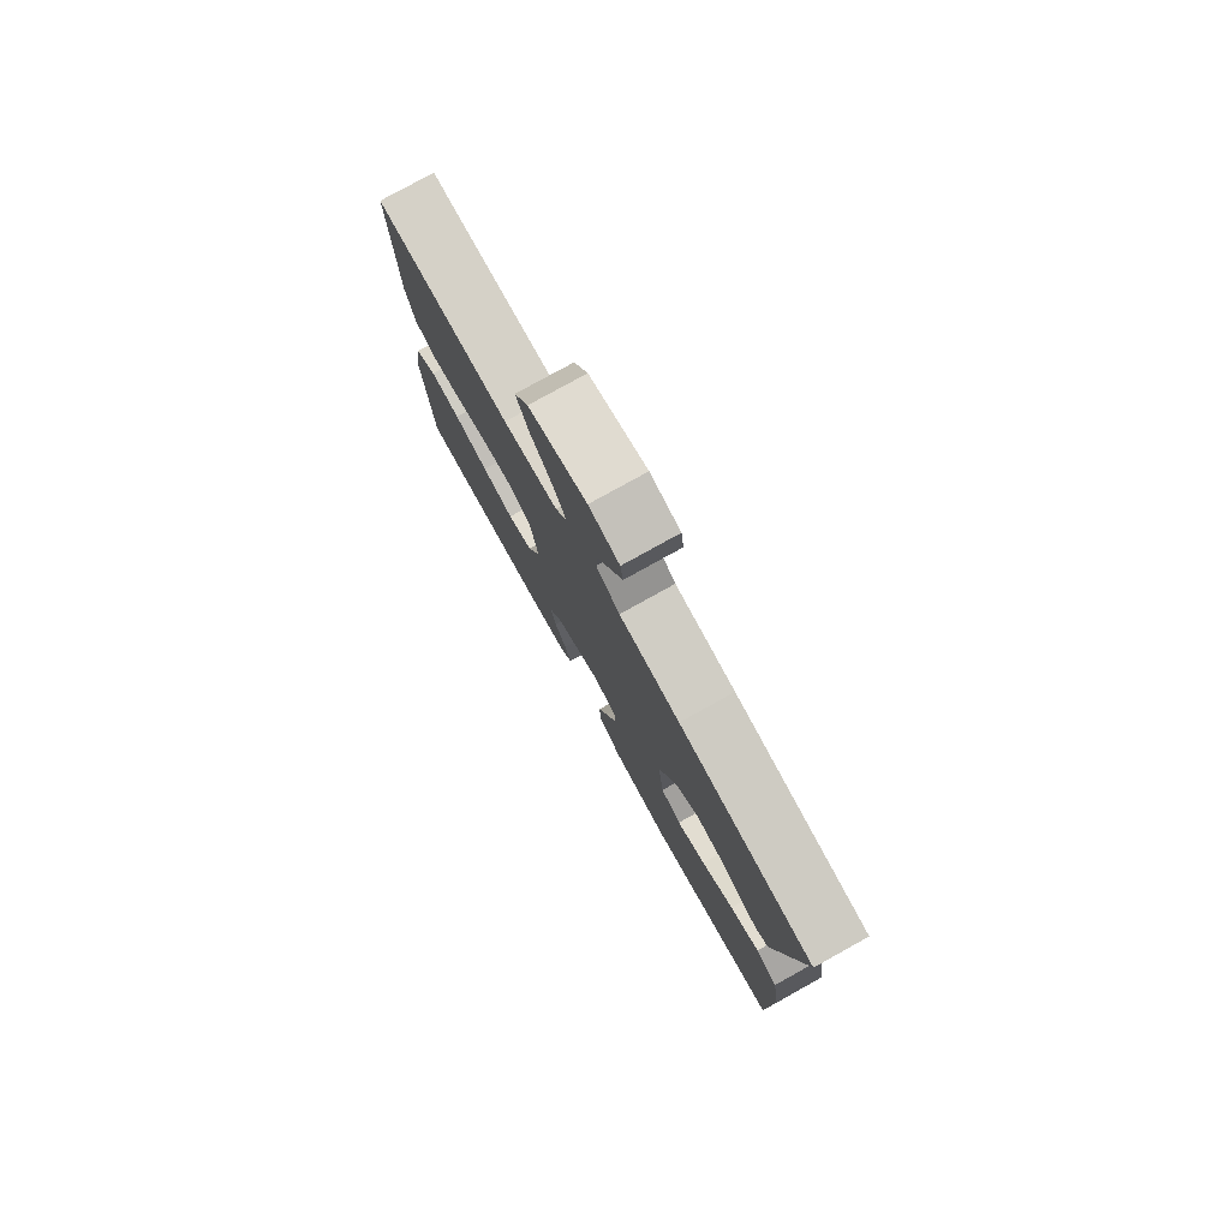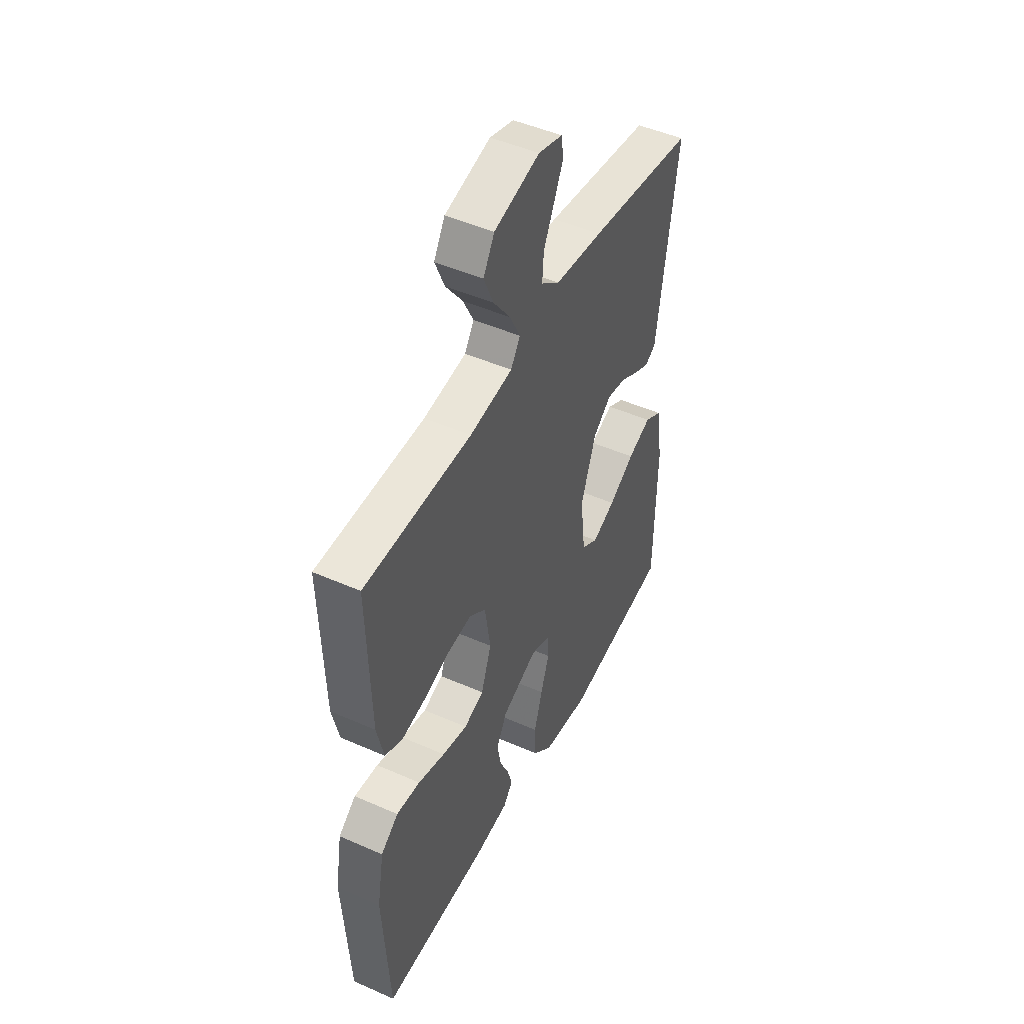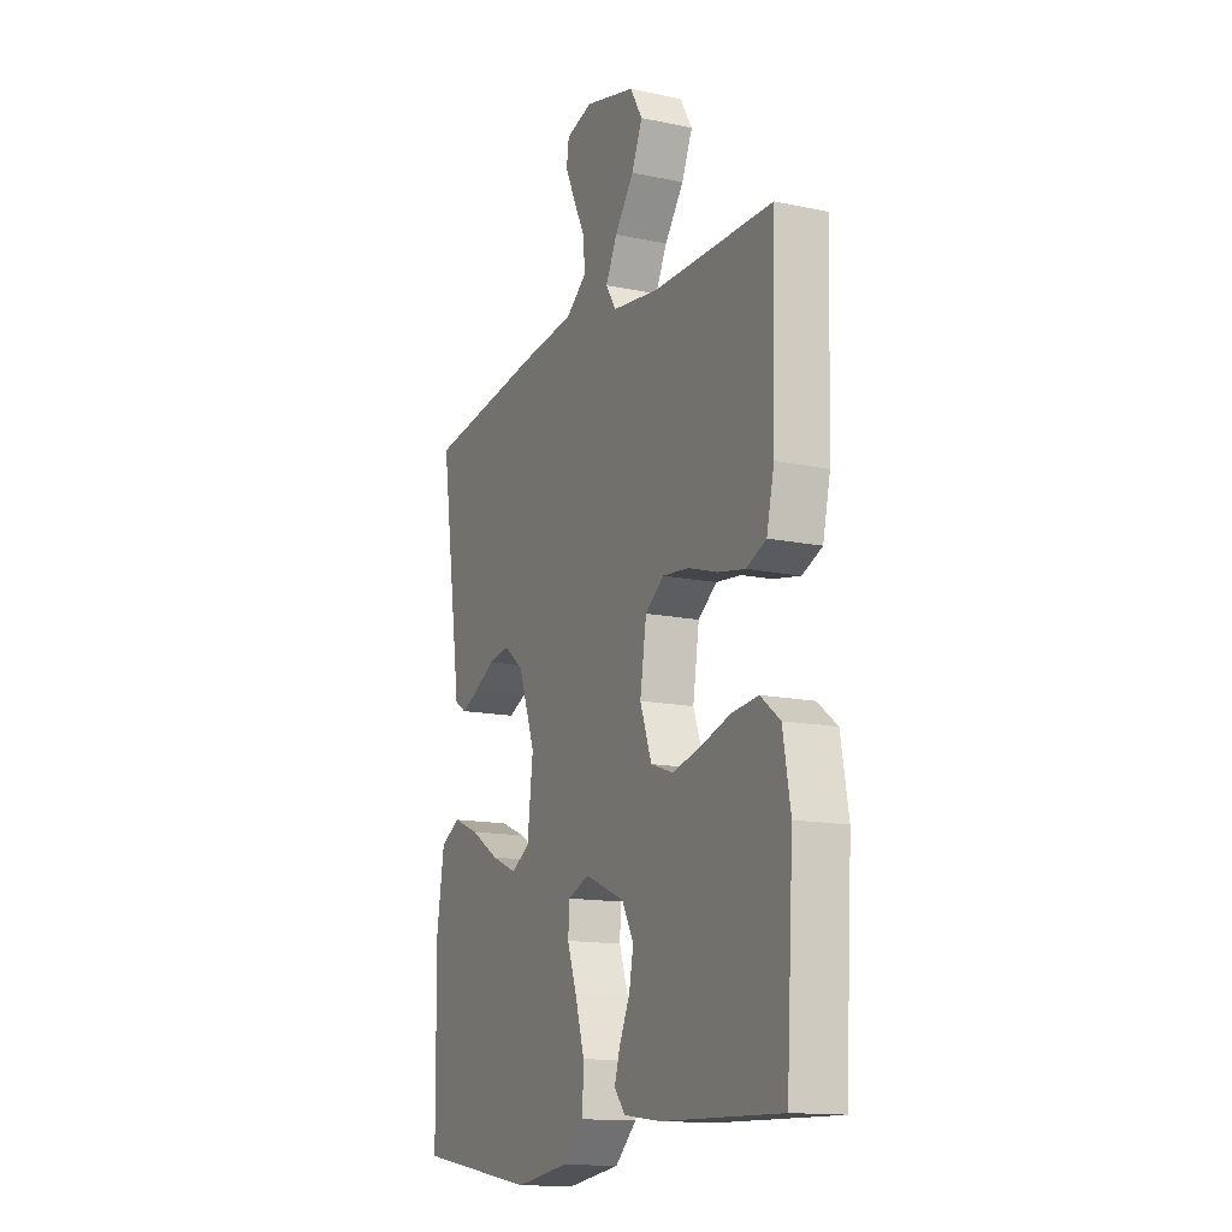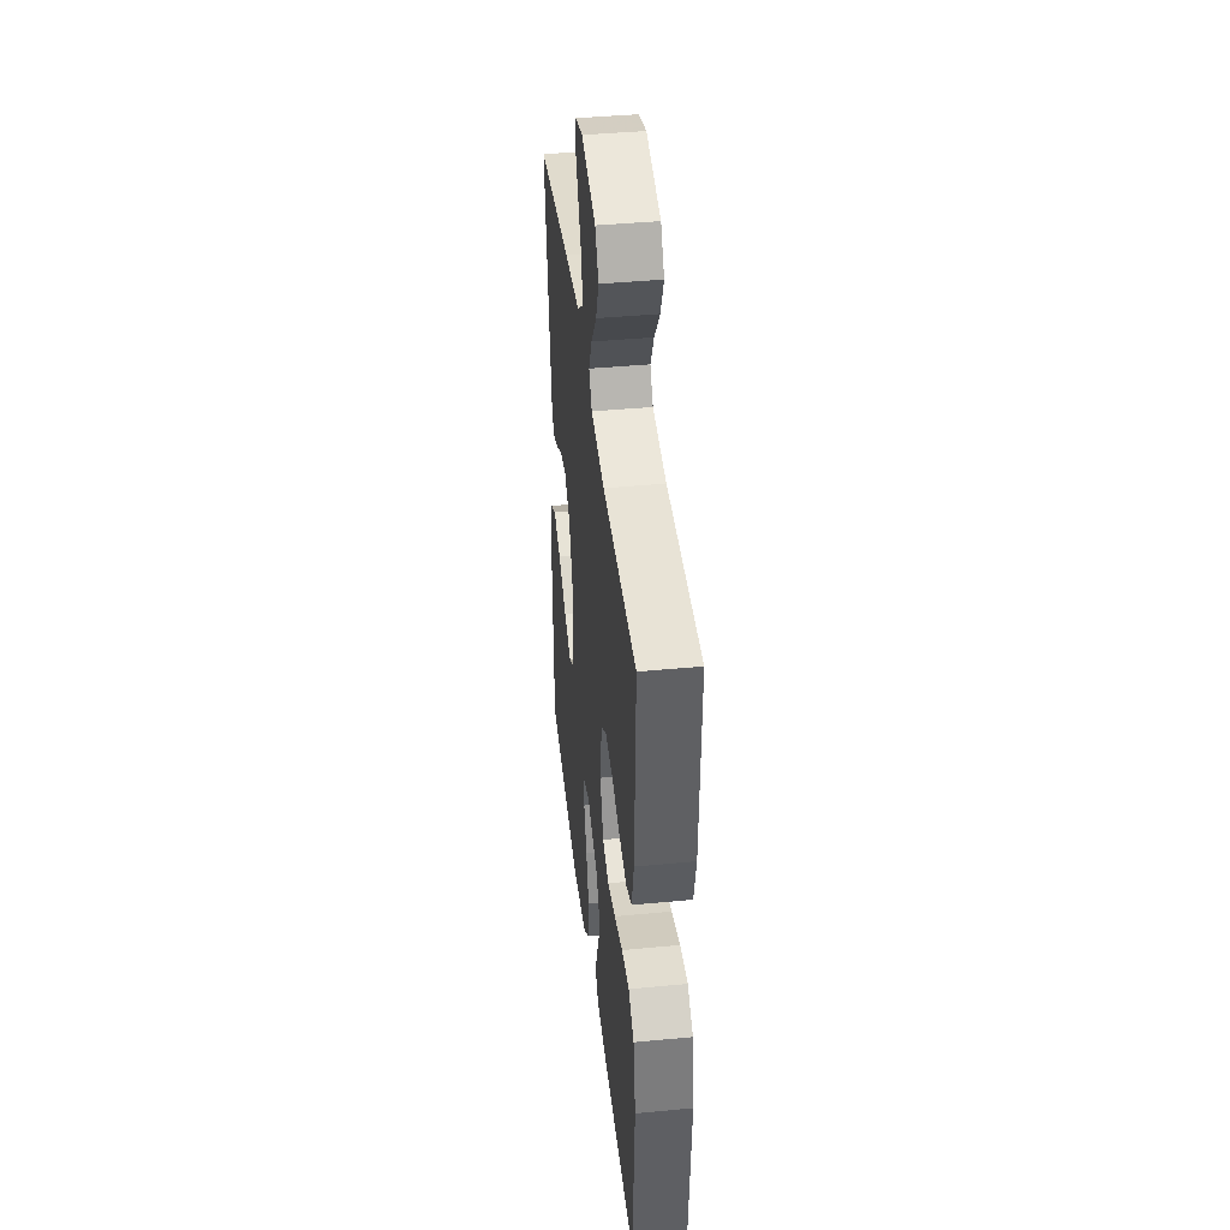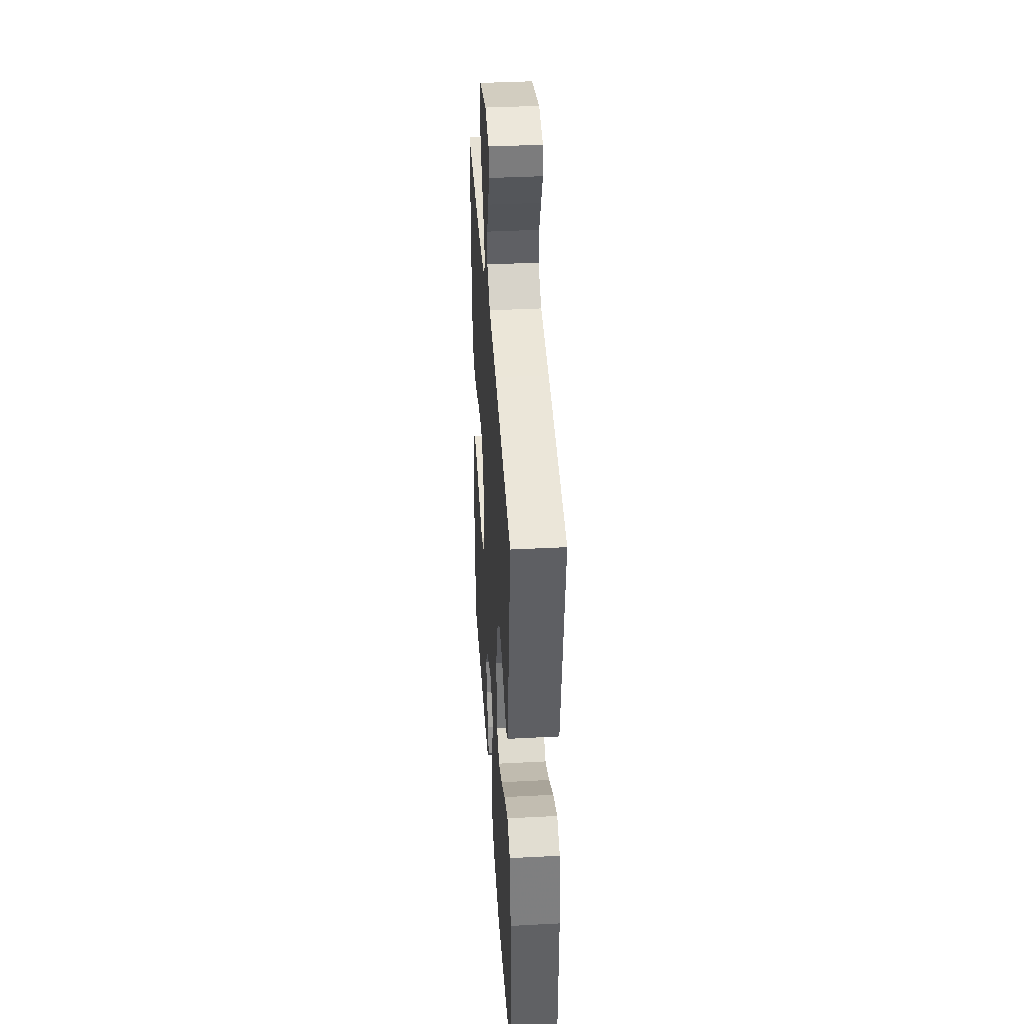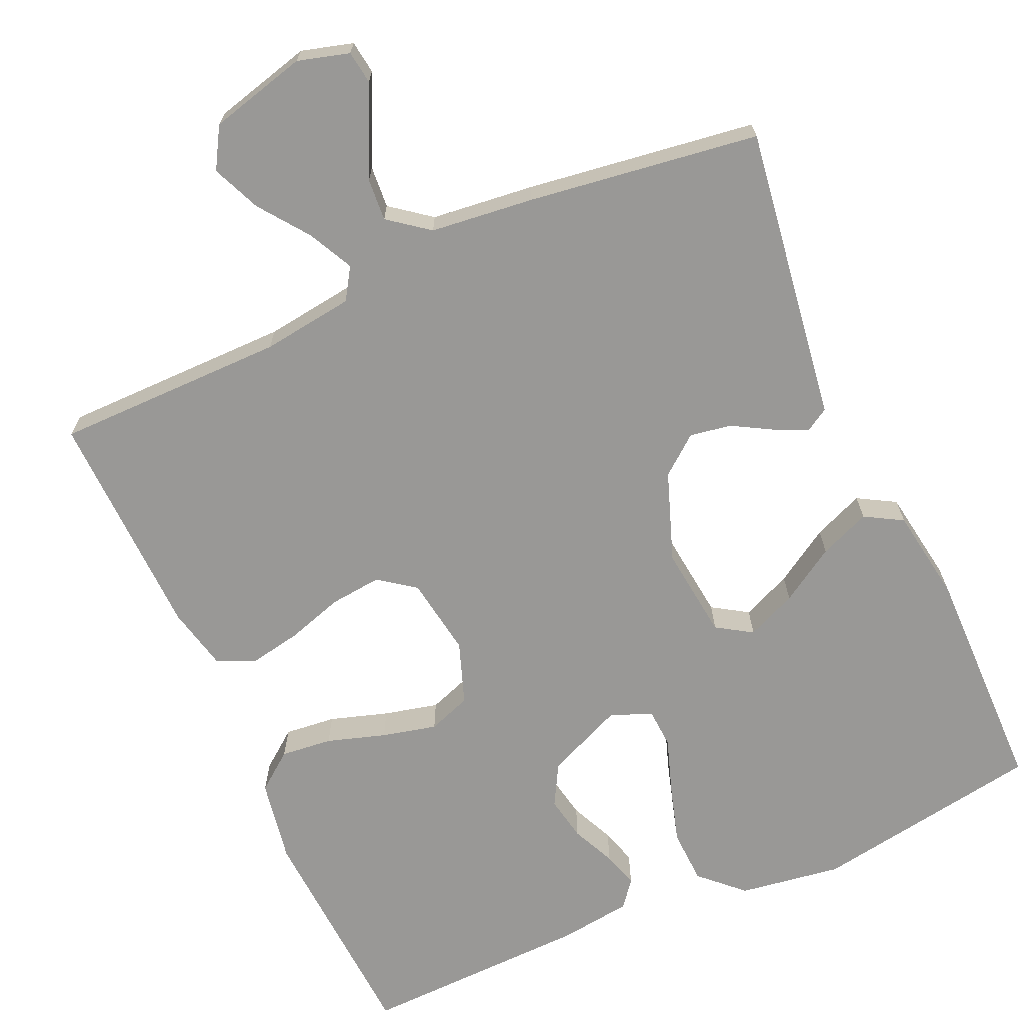
<metadata>
{"format":"obj","ext":"obj","renderer":"f3d","projection":"perspective","resolution":1024,"background":"white","views":[{"elev":78.9,"azim":61.0,"up":"+Z"},{"elev":47.9,"azim":-63.6,"up":"+Z"},{"elev":-14.2,"azim":-114.9,"up":"+Z"},{"elev":41.5,"azim":-96.6,"up":"+Z"},{"elev":39.5,"azim":86.3,"up":"+Z"},{"elev":-68.6,"azim":24.1,"up":"+Y"}]}
</metadata>
<code>
v -0.5 0.07 -0.5
v -0.518 0.07 -0.2
v -0.499 0.07 -0.091
v -0.45 0.07 -0.053
v -0.383 0.07 -0.06
v -0.307 0.07 -0.084
v -0.236 0.07 -0.101
v -0.18 0.07 -0.081
v -0.151 0.07 0
v -0.167 0.07 0.103
v -0.214 0.07 0.138
v -0.281 0.07 0.131
v -0.354 0.07 0.108
v -0.422 0.07 0.095
v -0.472 0.07 0.117
v -0.491 0.07 0.2
v -0.5 0.07 0.5
v -0.2 0.07 0.501
v -0.08 0.07 0.517
v -0.054 0.07 0.558
v -0.083 0.07 0.616
v -0.131 0.07 0.681
v -0.158 0.07 0.744
v -0.127 0.07 0.797
v 0 0.07 0.83
v 0.067 0.07 0.811
v 0.073 0.07 0.768
v 0.047 0.07 0.712
v 0.018 0.07 0.652
v 0.014 0.07 0.597
v 0.066 0.07 0.557
v 0.2 0.07 0.542
v 0.5 0.07 0.5
v 0.456 0.07 0.2
v 0.444 0.07 0.116
v 0.414 0.07 0.098
v 0.37 0.07 0.118
v 0.319 0.07 0.147
v 0.265 0.07 0.156
v 0.215 0.07 0.116
v 0.173 0.07 0
v 0.187 0.07 -0.121
v 0.233 0.07 -0.15
v 0.298 0.07 -0.122
v 0.37 0.07 -0.077
v 0.436 0.07 -0.05
v 0.485 0.07 -0.078
v 0.504 0.07 -0.2
v 0.5 0.07 -0.5
v 0.2 0.07 -0.549
v 0.067 0.07 -0.529
v 0.013 0.07 -0.478
v 0.01 0.07 -0.407
v 0.033 0.07 -0.33
v 0.057 0.07 -0.26
v 0.054 0.07 -0.208
v 0 0.07 -0.187
v -0.1 0.07 -0.23
v -0.13 0.07 -0.284
v -0.119 0.07 -0.342
v -0.093 0.07 -0.399
v -0.079 0.07 -0.446
v -0.106 0.07 -0.48
v -0.2 0.07 -0.492
v -0.5 0 -0.5
v -0.518 0 -0.2
v -0.499 0 -0.091
v -0.45 0 -0.053
v -0.383 0 -0.06
v -0.307 0 -0.084
v -0.236 0 -0.101
v -0.18 0 -0.081
v -0.151 0 0
v -0.167 0 0.103
v -0.214 0 0.138
v -0.281 0 0.131
v -0.354 0 0.108
v -0.422 0 0.095
v -0.472 0 0.117
v -0.491 0 0.2
v -0.5 0 0.5
v -0.2 0 0.501
v -0.08 0 0.517
v -0.054 0 0.558
v -0.083 0 0.616
v -0.131 0 0.681
v -0.158 0 0.744
v -0.127 0 0.797
v 0 0 0.83
v 0.067 0 0.811
v 0.073 0 0.768
v 0.047 0 0.712
v 0.018 0 0.652
v 0.014 0 0.597
v 0.066 0 0.557
v 0.2 0 0.542
v 0.5 0 0.5
v 0.456 0 0.2
v 0.444 0 0.116
v 0.414 0 0.098
v 0.37 0 0.118
v 0.319 0 0.147
v 0.265 0 0.156
v 0.215 0 0.116
v 0.173 0 0
v 0.187 0 -0.121
v 0.233 0 -0.15
v 0.298 0 -0.122
v 0.37 0 -0.077
v 0.436 0 -0.05
v 0.485 0 -0.078
v 0.504 0 -0.2
v 0.5 0 -0.5
v 0.2 0 -0.549
v 0.067 0 -0.529
v 0.013 0 -0.478
v 0.01 0 -0.407
v 0.033 0 -0.33
v 0.057 0 -0.26
v 0.054 0 -0.208
v 0 0 -0.187
v -0.1 0 -0.23
v -0.13 0 -0.284
v -0.119 0 -0.342
v -0.093 0 -0.399
v -0.079 0 -0.446
v -0.106 0 -0.48
v -0.2 0 -0.492
f 60 61 62 63
f 59 60 63 64
f 52 53 54 55
f 50 51 52 55
f 50 55 56
f 49 50 56
f 48 49 56
f 44 45 46 47
f 43 44 47 48
f 35 36 37 38
f 34 35 38
f 34 38 39
f 31 32 33 34
f 30 31 34 39
f 26 27 28 29
f 24 25 26 29
f 24 29 30
f 21 22 23 24
f 20 21 24 30
f 19 20 30 39
f 15 16 17 18
f 12 13 14 15
f 11 12 15 18
f 10 11 18 19
f 3 4 5 6
f 3 6 7
f 2 3 7
f 59 64 1 2
f 58 59 2 7
f 57 58 7 8
f 43 48 56 57
f 42 43 57 8
f 41 42 8 9
f 40 41 9 10
f 10 19 39 40
f 127 126 125 124
f 128 127 124 123
f 119 118 117 116
f 119 116 115 114
f 120 119 114
f 120 114 113
f 120 113 112
f 111 110 109 108
f 112 111 108 107
f 102 101 100 99
f 102 99 98
f 103 102 98
f 98 97 96 95
f 103 98 95 94
f 93 92 91 90
f 93 90 89 88
f 94 93 88
f 88 87 86 85
f 94 88 85 84
f 103 94 84 83
f 82 81 80 79
f 79 78 77 76
f 82 79 76 75
f 83 82 75 74
f 70 69 68 67
f 71 70 67
f 71 67 66
f 66 65 128 123
f 71 66 123 122
f 72 71 122 121
f 121 120 112 107
f 72 121 107 106
f 73 72 106 105
f 74 73 105 104
f 104 103 83 74
f 1 65 66 2
f 2 66 67 3
f 3 67 68 4
f 4 68 69 5
f 5 69 70 6
f 6 70 71 7
f 7 71 72 8
f 8 72 73 9
f 9 73 74 10
f 10 74 75 11
f 11 75 76 12
f 12 76 77 13
f 13 77 78 14
f 14 78 79 15
f 15 79 80 16
f 16 80 81 17
f 17 81 82 18
f 18 82 83 19
f 19 83 84 20
f 20 84 85 21
f 21 85 86 22
f 22 86 87 23
f 23 87 88 24
f 24 88 89 25
f 25 89 90 26
f 26 90 91 27
f 27 91 92 28
f 28 92 93 29
f 29 93 94 30
f 30 94 95 31
f 31 95 96 32
f 32 96 97 33
f 33 97 98 34
f 34 98 99 35
f 35 99 100 36
f 36 100 101 37
f 37 101 102 38
f 38 102 103 39
f 39 103 104 40
f 40 104 105 41
f 41 105 106 42
f 42 106 107 43
f 43 107 108 44
f 44 108 109 45
f 45 109 110 46
f 46 110 111 47
f 47 111 112 48
f 48 112 113 49
f 49 113 114 50
f 50 114 115 51
f 51 115 116 52
f 52 116 117 53
f 53 117 118 54
f 54 118 119 55
f 55 119 120 56
f 56 120 121 57
f 57 121 122 58
f 58 122 123 59
f 59 123 124 60
f 60 124 125 61
f 61 125 126 62
f 62 126 127 63
f 63 127 128 64
f 64 128 65 1

</code>
